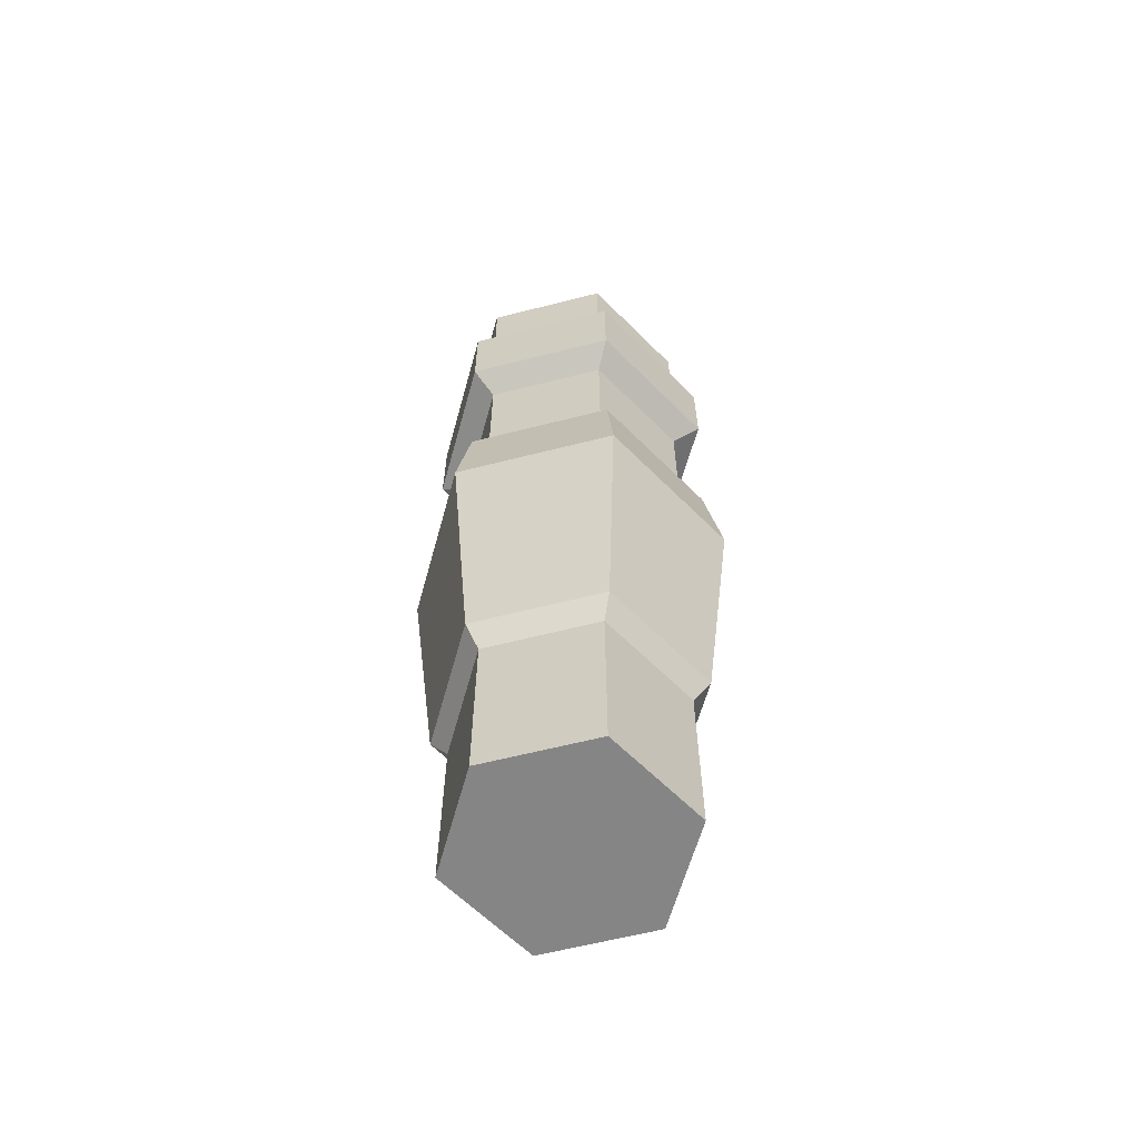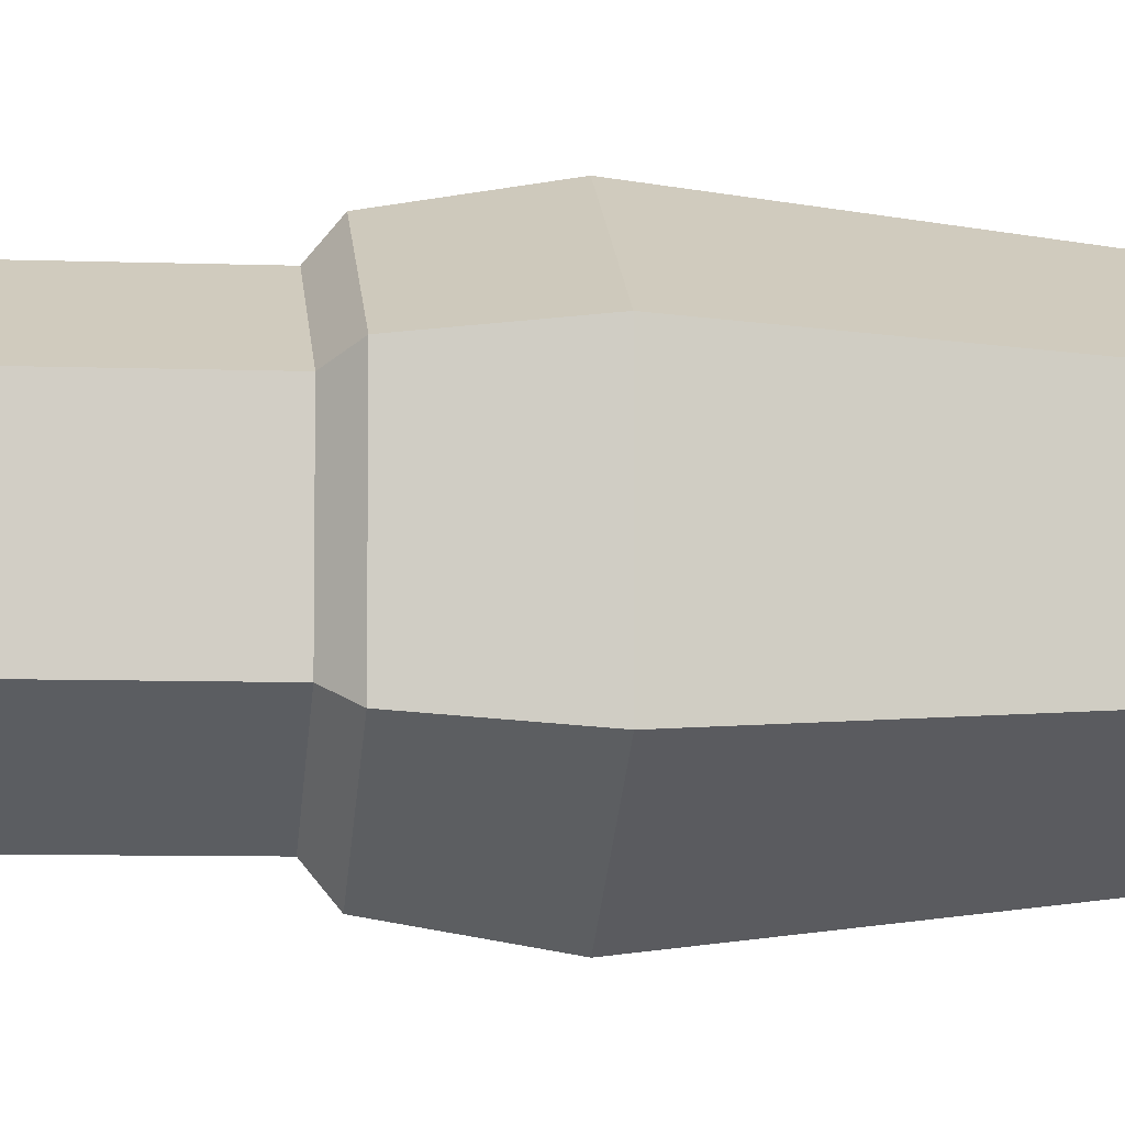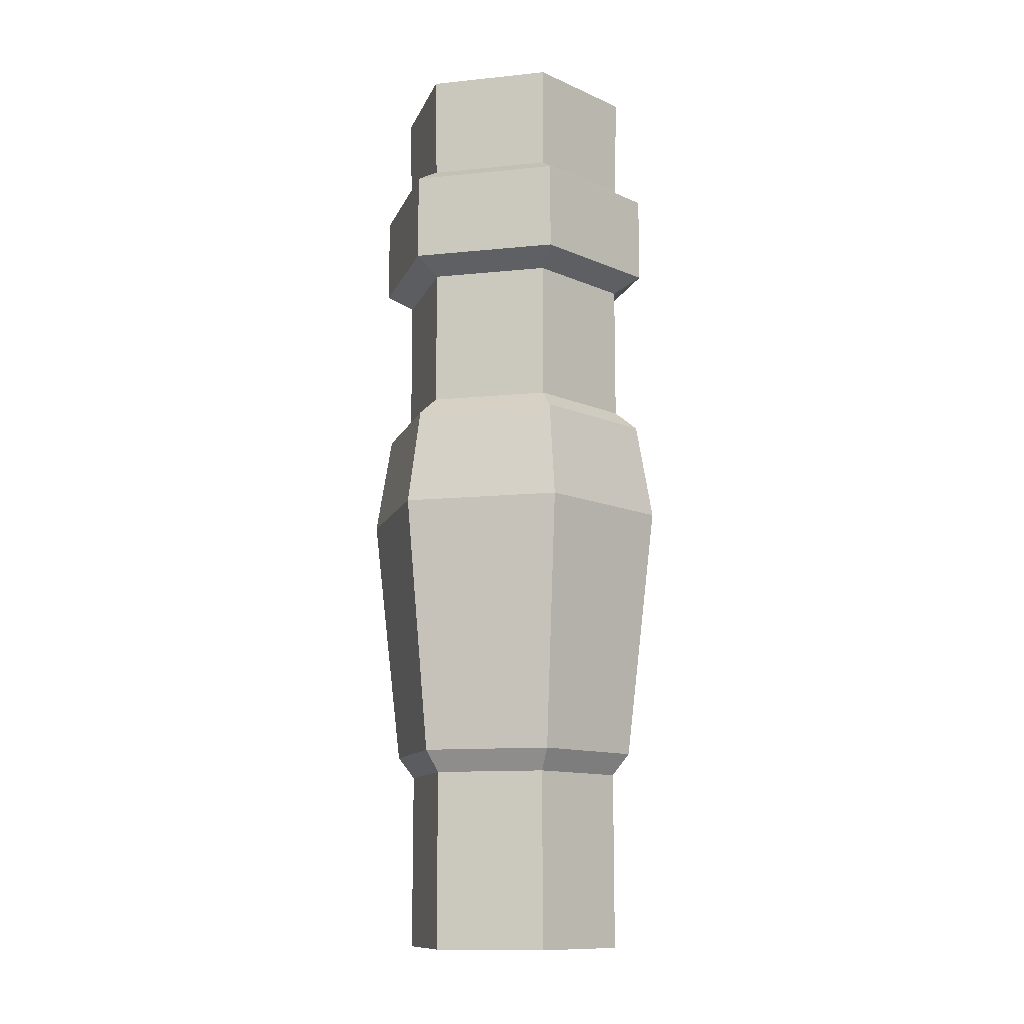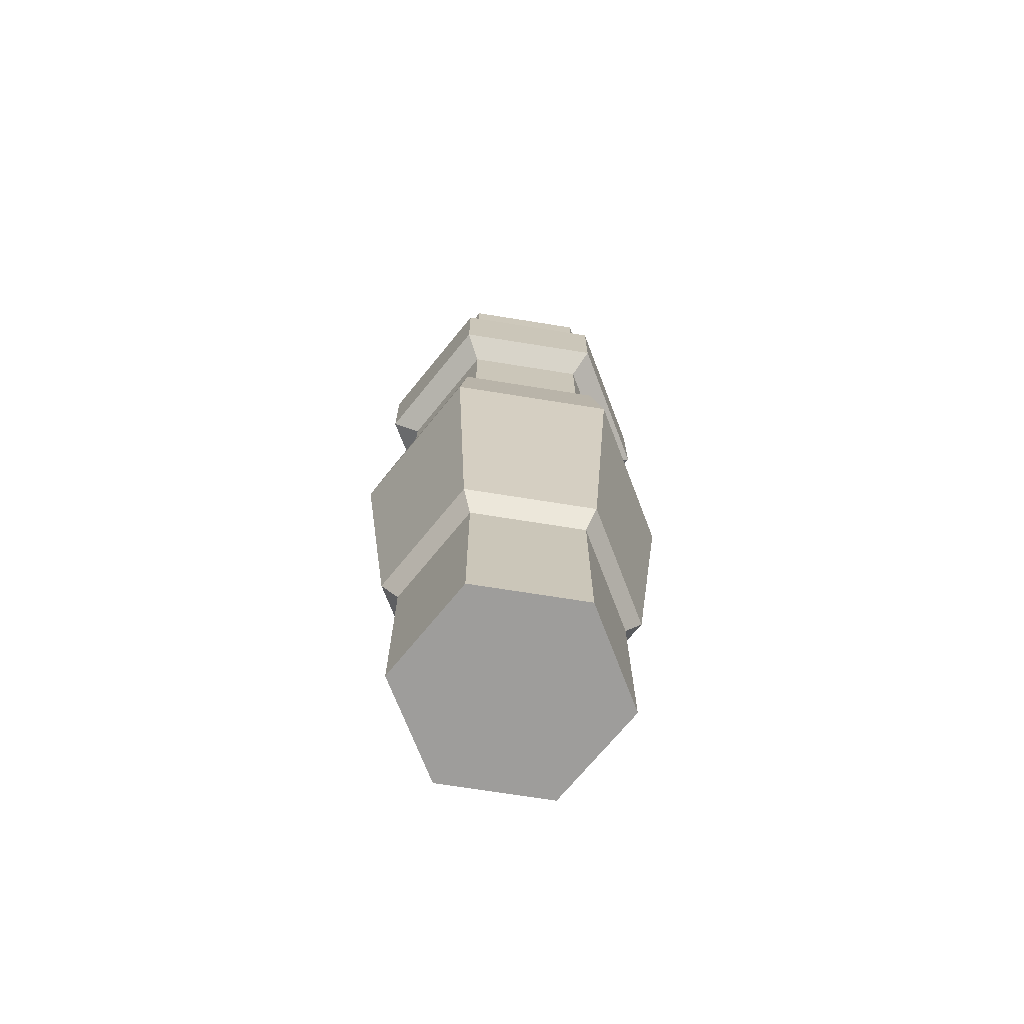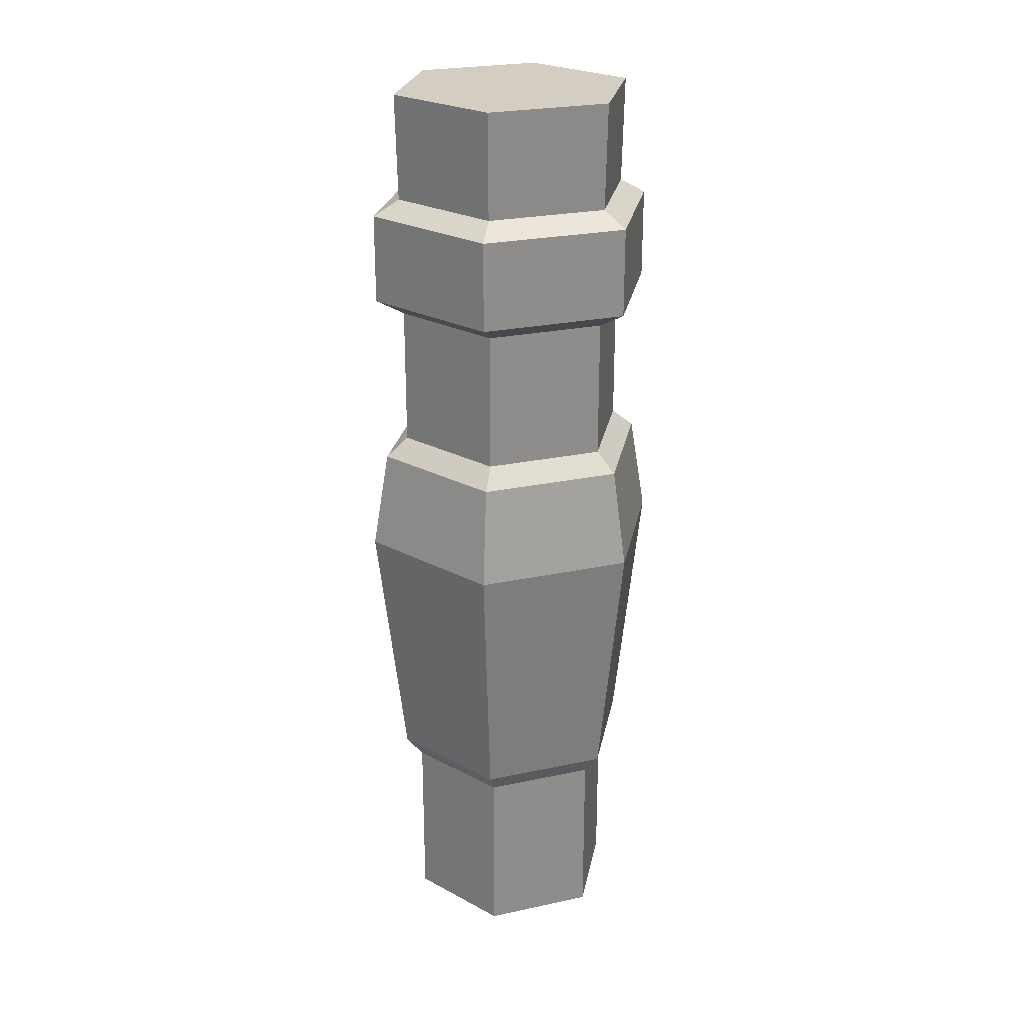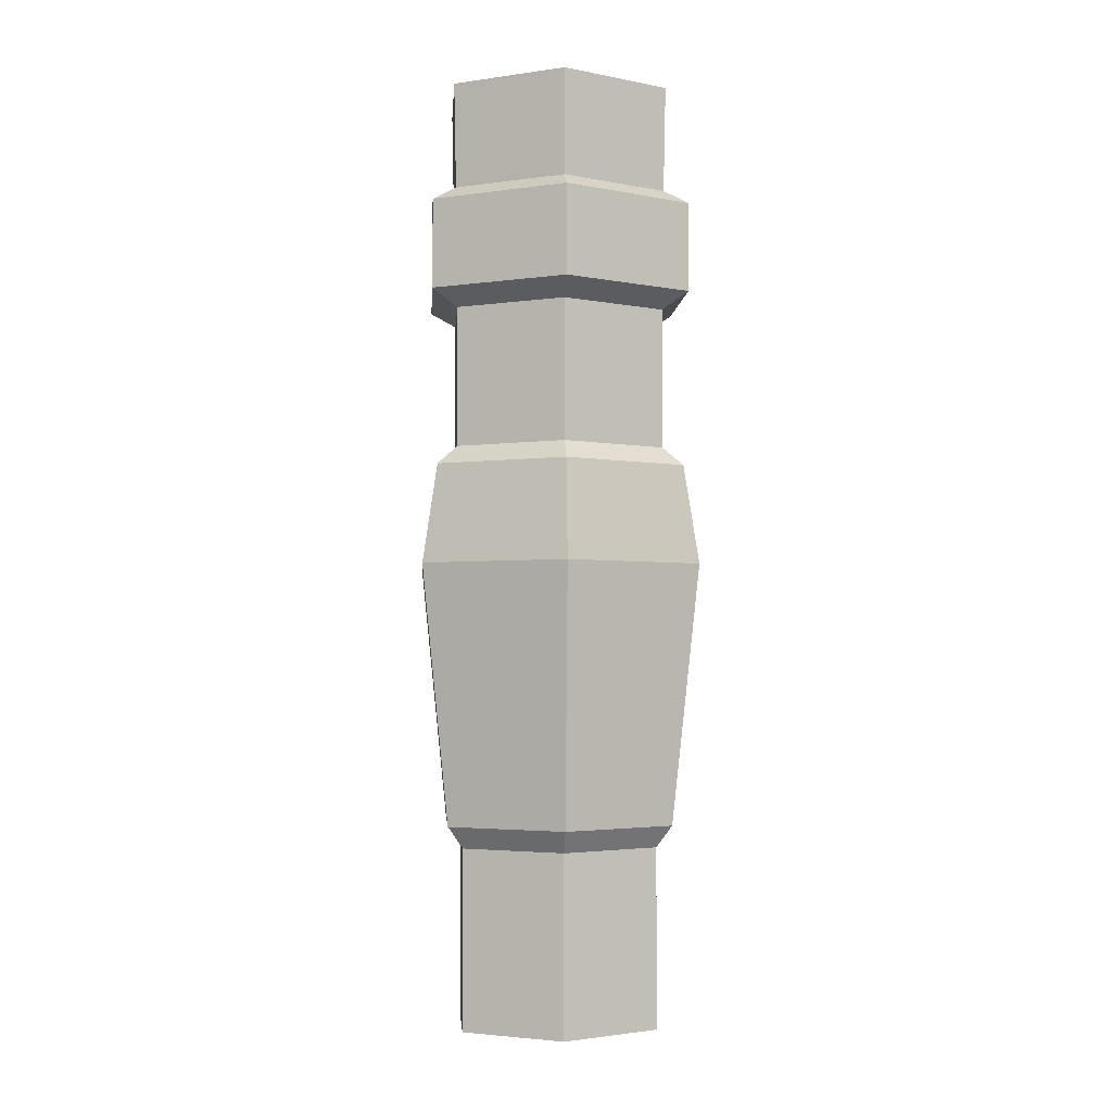
<metadata>
{"format":"obj","ext":"obj","renderer":"f3d","projection":"perspective","resolution":1024,"background":"white","views":[{"elev":-61.9,"azim":104.5,"up":"+Y"},{"elev":-6.9,"azim":-96.4,"up":"+Z"},{"elev":-11.9,"azim":163.8,"up":"+Y"},{"elev":-70.4,"azim":140.9,"up":"+Y"},{"elev":25.0,"azim":130.8,"up":"+Y"},{"elev":-3.2,"azim":-124.0,"up":"+Y"}]}
</metadata>
<code>
o Cylinder.001
v -0.2307 1.019 -0.1332
v -0.2307 1.019 0.1332
v 0 1.019 0.2664
v 0.2307 1.019 0.1332
v 0.2307 1.019 -0.1332
v 0 1.019 -0.2664
v -0.2764 0.7586 -0.1596
v -0.2764 0.7586 0.1596
v 0 0.7586 0.3191
v 0.2764 0.7586 0.1596
v 0.2764 0.7586 -0.1596
v 0 0.7586 -0.3191
v 0 0.7912 -0.2612
v 0.2262 0.7912 -0.1306
v 0.2262 0.7912 0.1306
v 0 0.7912 0.2612
v -0.2262 0.7912 0.1306
v -0.2262 0.7912 -0.1306
v -0.2764 0.5661 -0.1596
v -0.2764 0.5661 0.1596
v 0 0.5661 0.3191
v 0.2764 0.5661 0.1596
v 0.2764 0.5661 -0.1596
v 0 0.5661 -0.3191
v -0.2221 0.5304 -0.1282
v -0.2221 0.5304 0.1282
v 0 0.5304 0.2565
v 0.2221 0.5304 0.1282
v 0.2221 0.5304 -0.1282
v 0 0.5304 -0.2565
v -0.2221 0.229 -0.1282
v -0.2221 0.229 0.1282
v 0 0.229 0.2565
v 0.2221 0.229 0.1282
v 0.2221 0.229 -0.1282
v 0 0.229 -0.2565
v -0.2645 0.1886 -0.1527
v -0.2645 0.1886 0.1527
v 0 0.1886 0.3054
v 0.2645 0.1886 0.1527
v 0.2645 0.1886 -0.1527
v 0 0.1886 -0.3054
v -0.2959 -0.02482 -0.1708
v -0.2959 -0.02482 0.1708
v 0 -0.02482 0.3417
v 0.2959 -0.02482 0.1708
v 0.2959 -0.02482 -0.1708
v 0 -0.02482 -0.3417
v -0.2396 -0.5845 -0.1383
v -0.2396 -0.5845 0.1383
v 0 -0.5845 0.2766
v 0.2396 -0.5845 0.1383
v 0.2396 -0.5845 -0.1383
v 0 -0.5845 -0.2766
v -0.2074 -0.6319 -0.1197
v -0.2074 -0.6319 0.1197
v 0 -0.6319 0.2395
v 0.2074 -0.6319 0.1197
v 0.2074 -0.6319 -0.1197
v 0 -0.6319 -0.2395
v -0.2074 -1.019 -0.1197
v -0.2074 -1.019 0.1197
v 0 -1.019 0.2395
v 0.2074 -1.019 0.1197
v 0.2074 -1.019 -0.1197
v 0 -1.019 -0.2395
f 61 66 65 64 63 62
f 14 11 12 13
f 16 9 10 15
f 13 12 7 18
f 18 7 8 17
f 15 10 11 14
f 6 13 18 1
f 1 2 3 4 5 6
f 2 17 16 3
f 3 16 15 4
f 4 15 14 5
f 5 14 13 6
f 1 18 17 2
f 17 8 9 16
f 11 23 24 12
f 9 21 22 10
f 12 24 19 7
f 7 19 20 8
f 10 22 23 11
f 8 20 21 9
f 23 29 30 24
f 21 27 28 22
f 24 30 25 19
f 19 25 26 20
f 22 28 29 23
f 20 26 27 21
f 25 31 32 26
f 28 34 35 29
f 26 32 33 27
f 29 35 36 30
f 27 33 34 28
f 30 36 31 25
f 35 41 42 36
f 33 39 40 34
f 36 42 37 31
f 31 37 38 32
f 34 40 41 35
f 32 38 39 33
f 37 43 44 38
f 40 46 47 41
f 38 44 45 39
f 41 47 48 42
f 39 45 46 40
f 42 48 43 37
f 47 53 54 48
f 45 51 52 46
f 48 54 49 43
f 43 49 50 44
f 46 52 53 47
f 44 50 51 45
f 49 55 56 50
f 52 58 59 53
f 50 56 57 51
f 53 59 60 54
f 51 57 58 52
f 54 60 55 49
f 59 65 66 60
f 57 63 64 58
f 60 66 61 55
f 55 61 62 56
f 58 64 65 59
f 56 62 63 57

</code>
